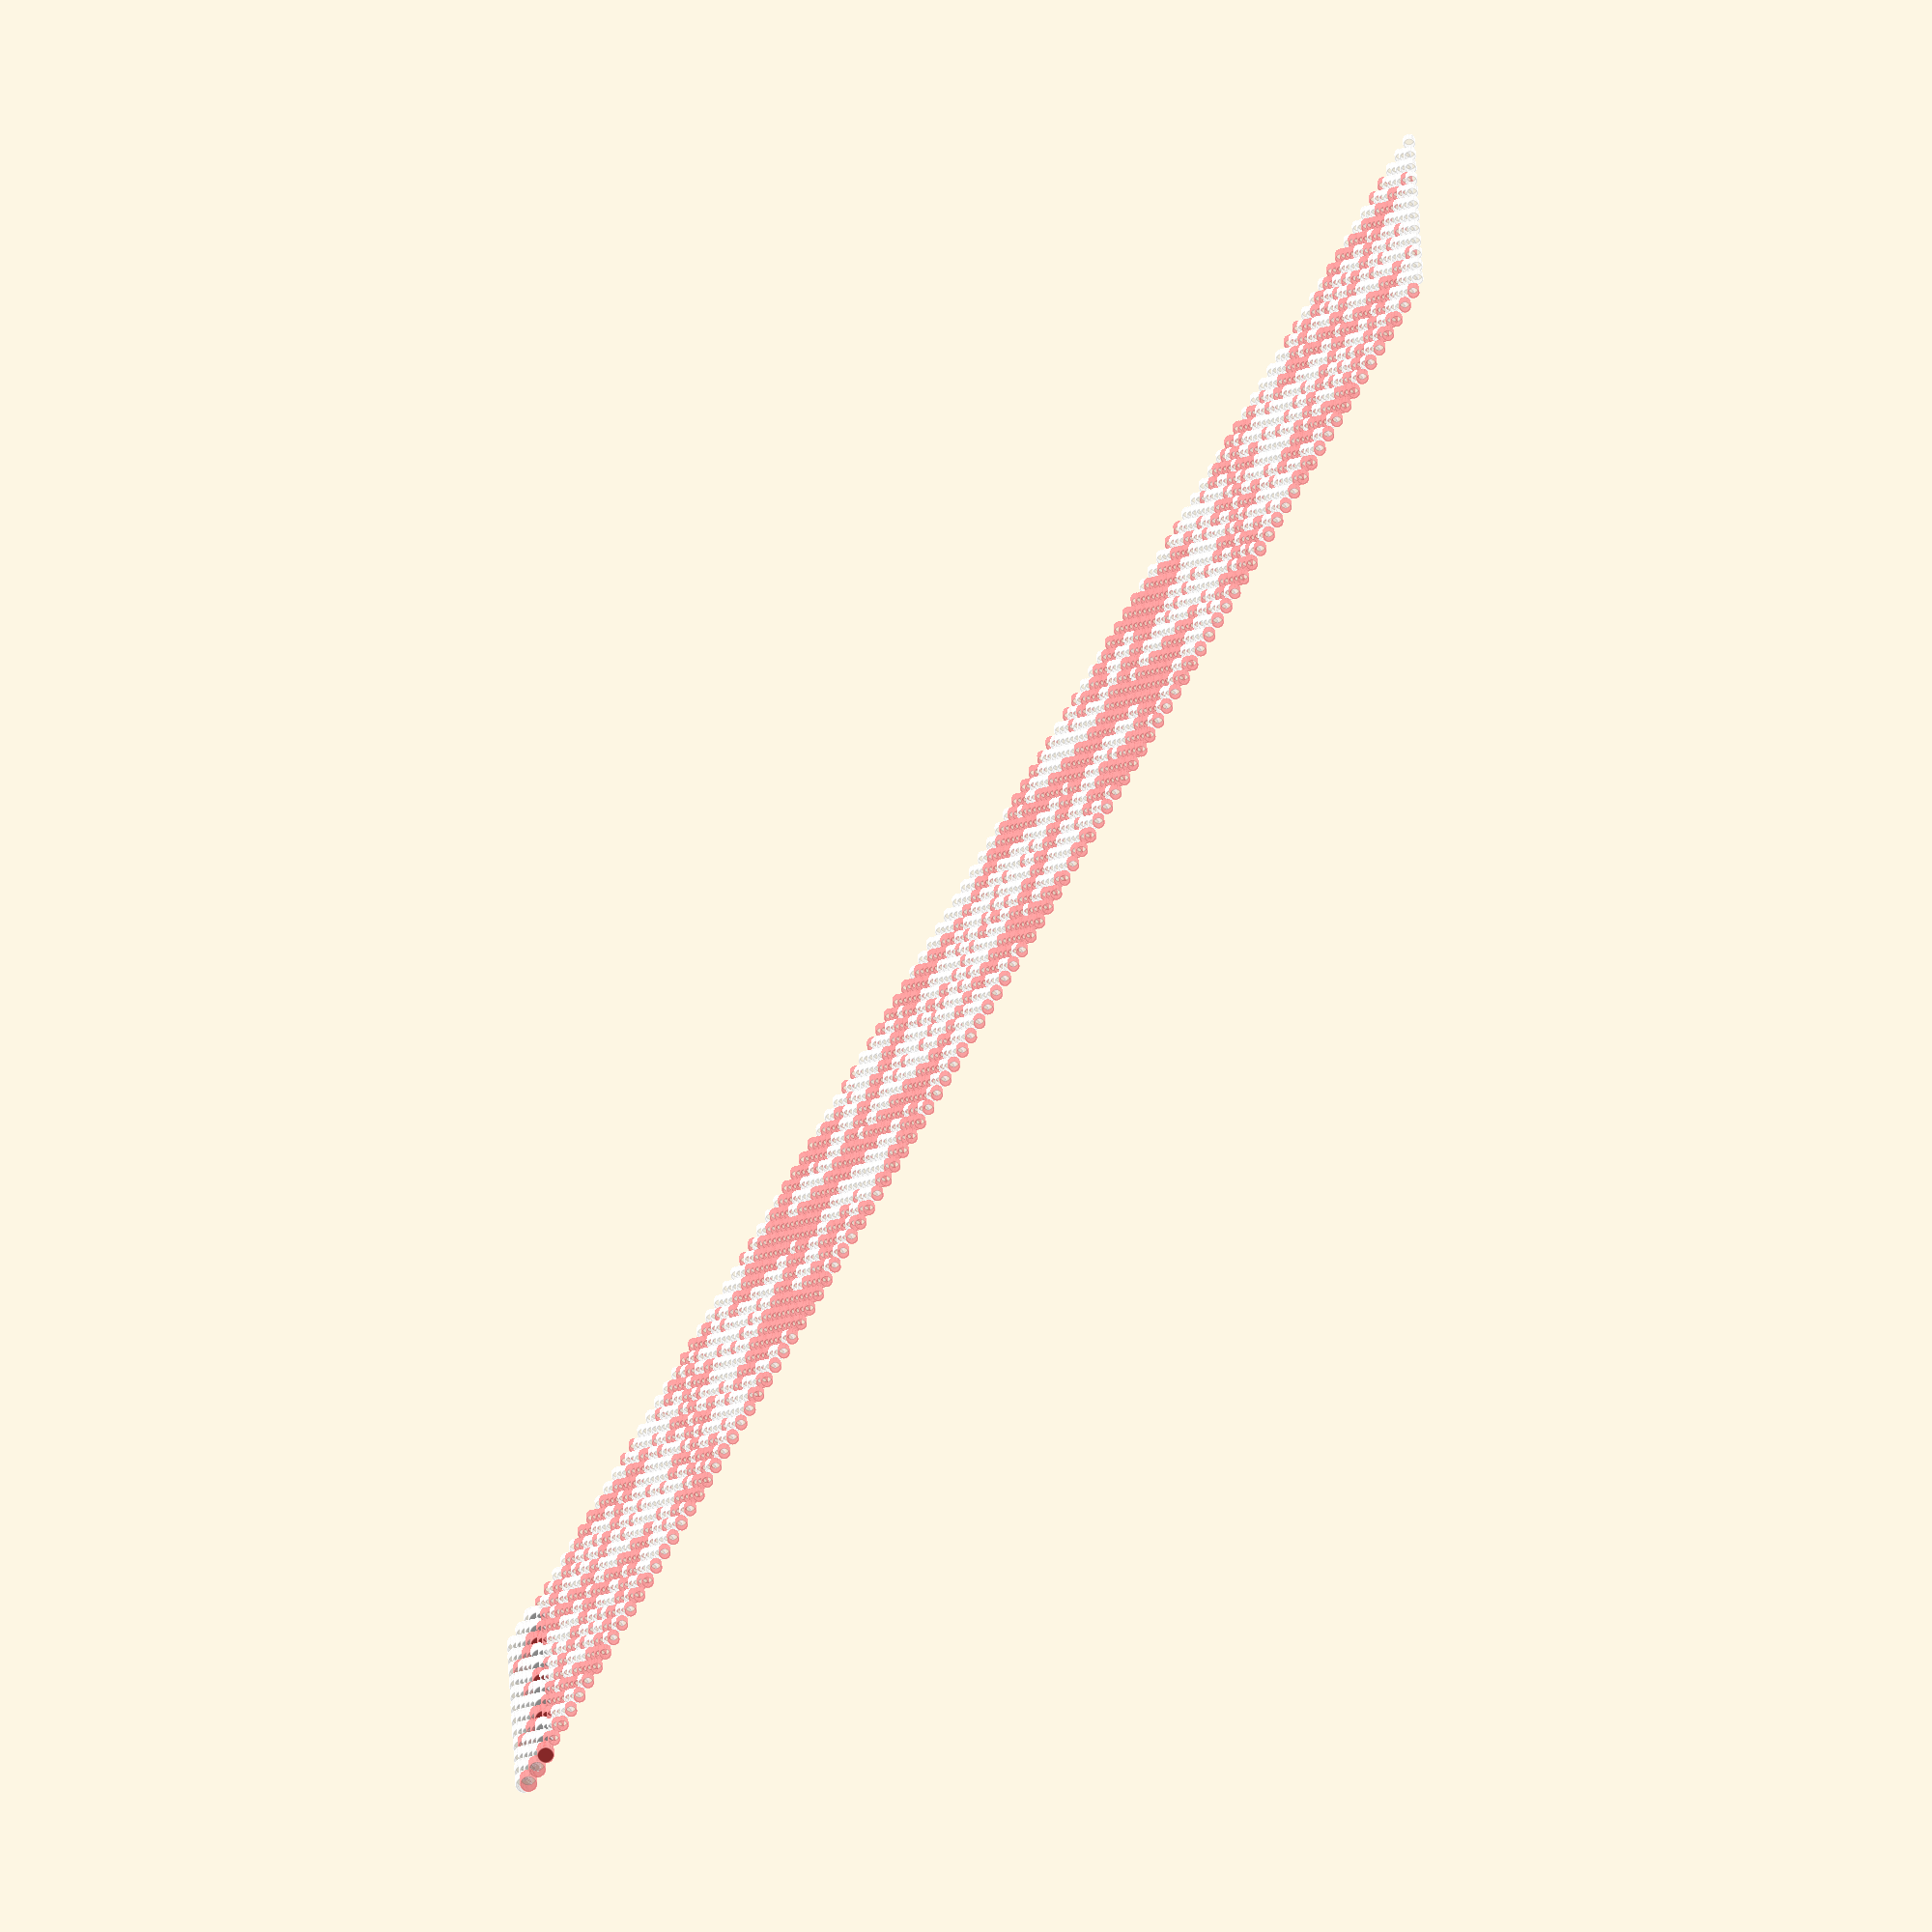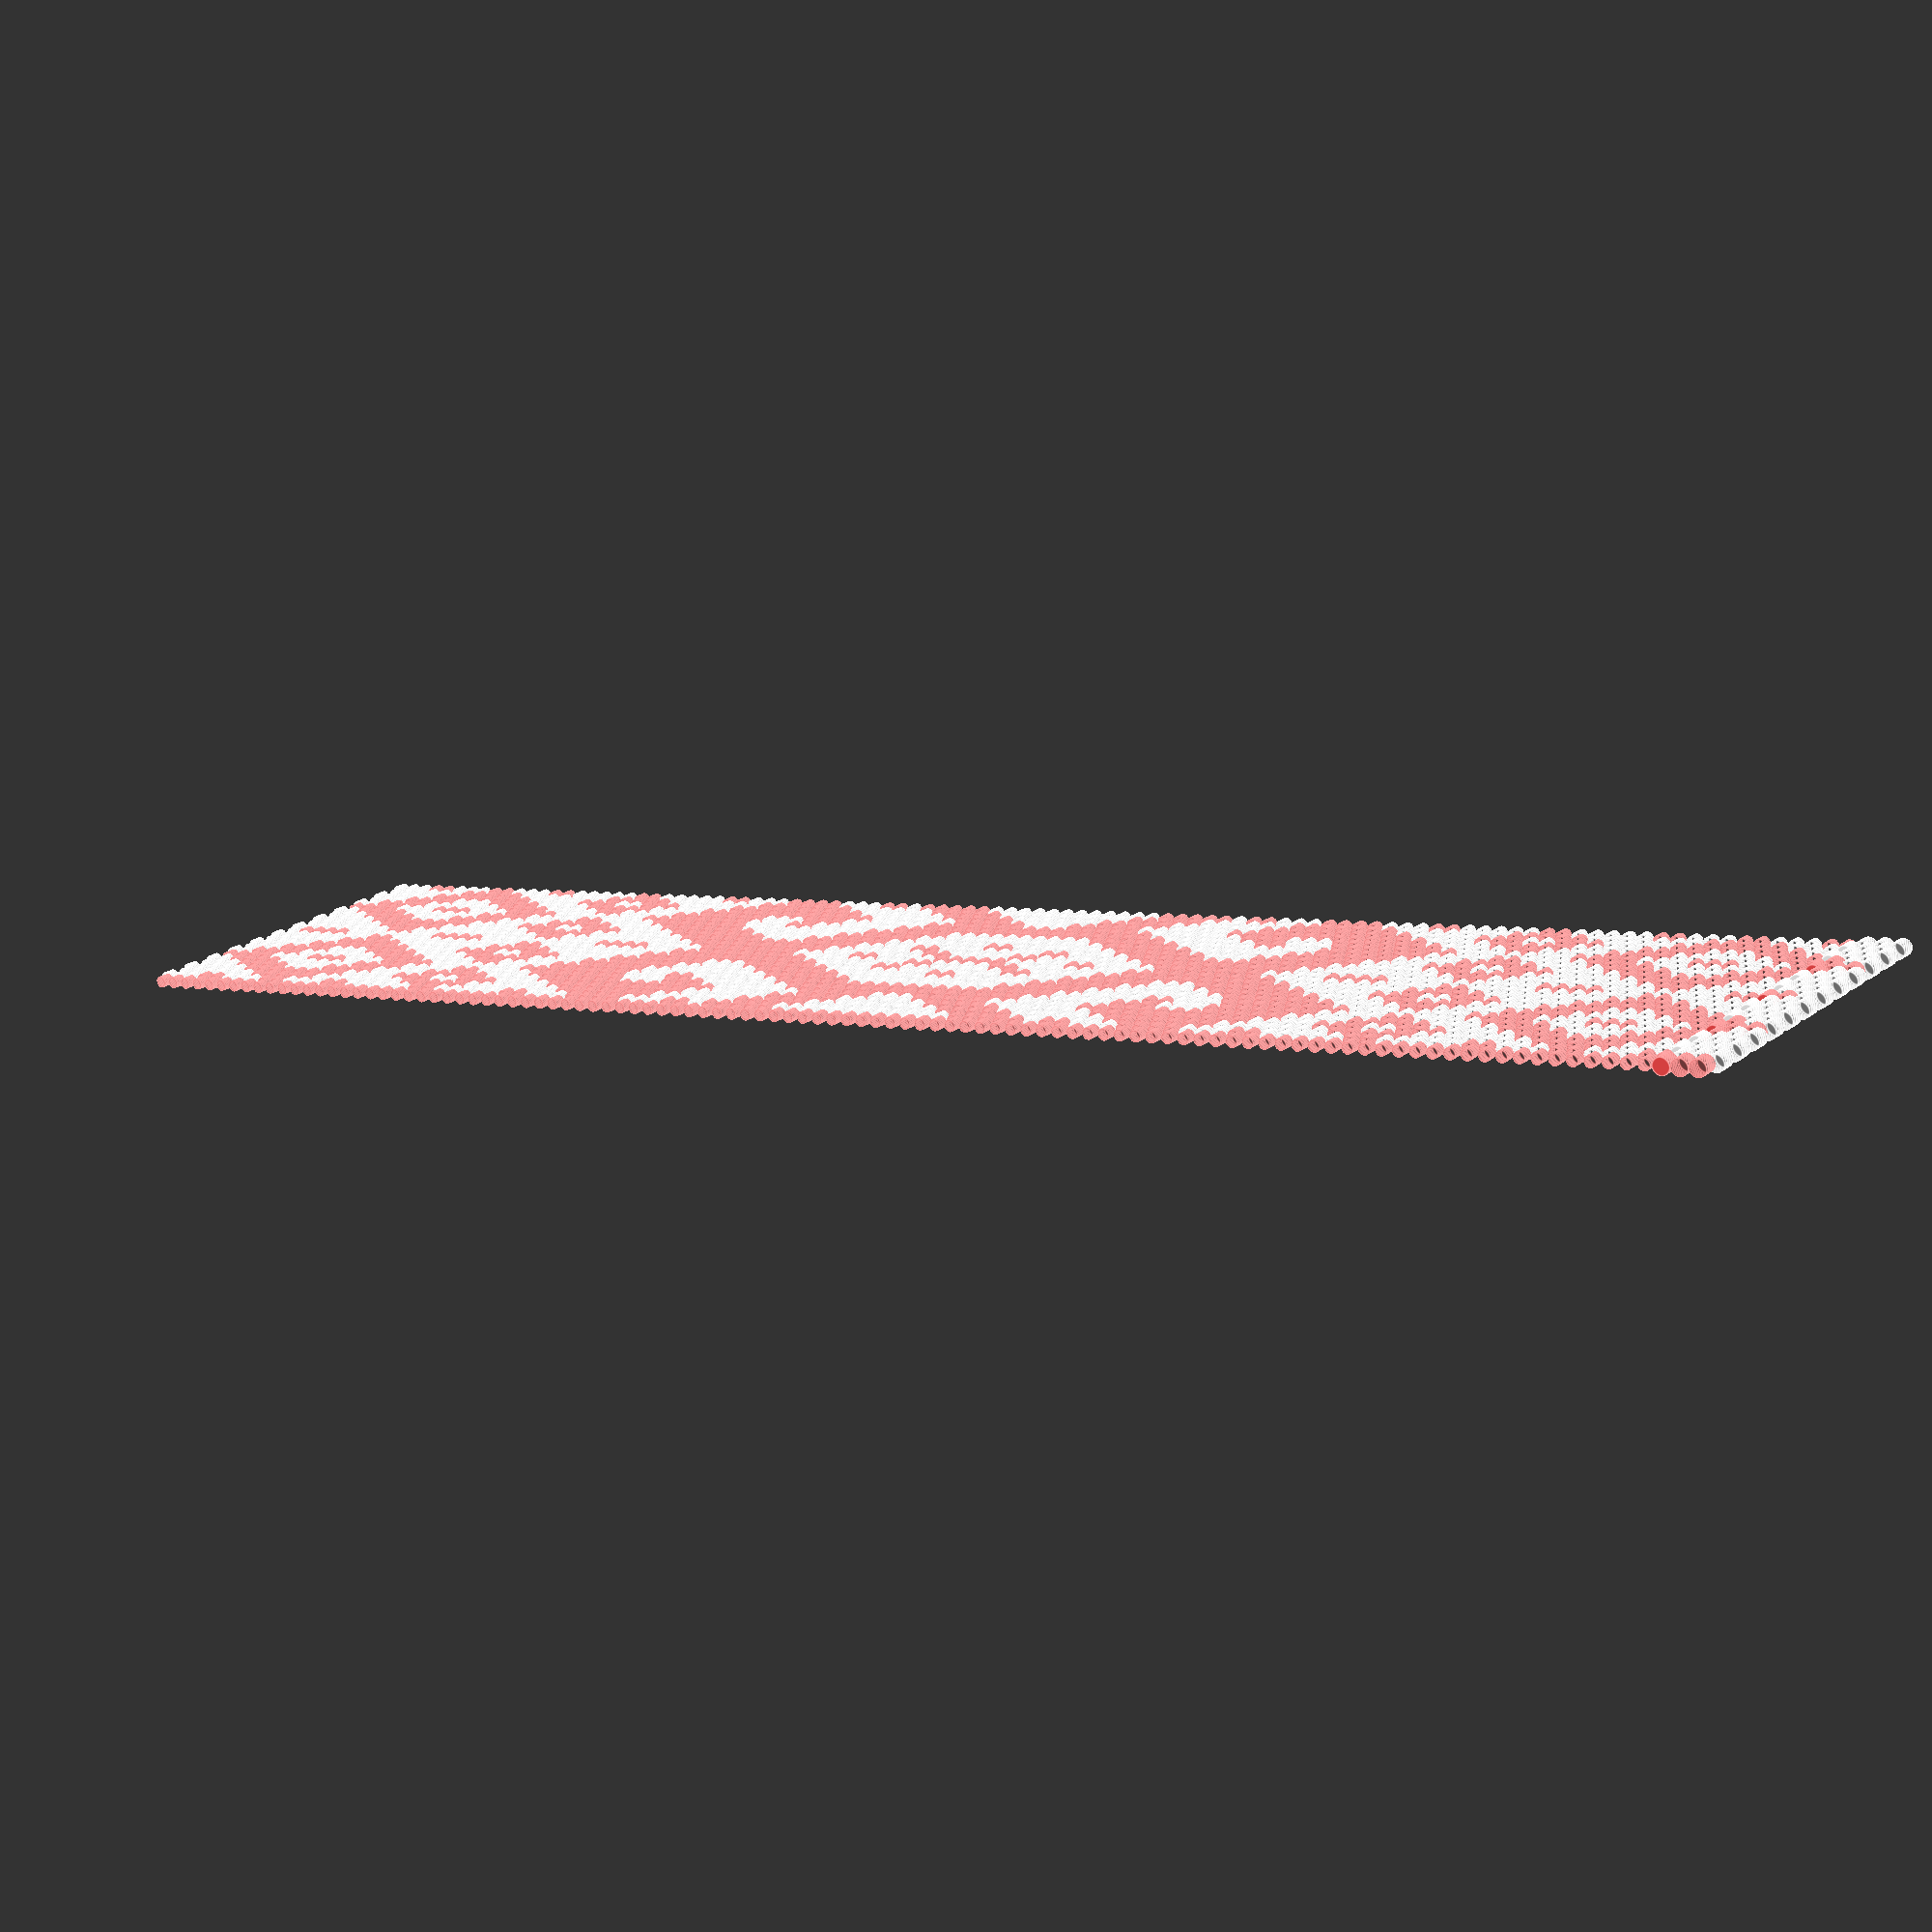
<openscad>

function belarusFlagPattern() = [
"o o o o o o o o o o o o ",
" o o X o o o o o X o o X",
"o o o o o o o o o o o o ",
" o o X o o X o o X o o X",
"o o X X o o o o X X o o ",
" o o X o o X o o X o o X",
"X o X X o o o o X X o X ",
" o X X X o X o X X X o X",
"X o X X o o o o X X o X ",
" o X o X o X o X o X o X",
"o X X X X o o X X X X o ",
" o X o X o o o X o X o X",
"o X o o X o o X o o X o ",
" X X o X X o X X o X X X",
"o X o o X o o X o o X o ",
" X o X o X o X o X o X X",
"X X o o X X X X o o X X ",
" X o X o X o X o X o X X",
"X X o o X X X X o o X X ",
" X o X o X o X o X o X X",
"o X o o X o o X o o X o ",
" X X o X X o X X o X X X",
"o X o o X o o X o o X o ",
" o X o X o o o X o X o X",
"o X X X X o o X X X X o ",
" o X o X o X o X o X o X",
"X o X X o o o o X X o X ",
" o X X X o X o X X X o X",
"X o X X o o o o X X o X ",
" o o X o o X o o X o o X",
"o o X X o o o o X X o o ",
" o o X o o X o o X o o X",
"o o o o o o o o o o o o ",
" o o X o o o o o X o o X",
"o X o o X o o X o o X o ",
" o o o o o o o o o o o X",
"o X o o X o o X o o X o ",
" X X o X X o X X o X X X",
"o X o o X o o X o o X o ",
" X X o X X o X X o X X X",
"X o X X o X X o X X o X ",
" X X o X X o X X o X X X",
"X o X X o X X o X X o X ",
" X X o X X o X X o X X X",
"o X o o X o o X o o X o ",
" X X o X X o X X o X X X",
"o X o o X o o X o o X o ",
" o o o o o o o o o o o X",
"o X o o X o o X o o X o ",
" o o X o o o o o X o o X",
"o o o o o o o o o o o o ",
" o o X o o X o o X o o X",
"o o X X o o o o X X o o ",
" o o X o o X o o X o o X",
"X o X X o o o o X X o X ",
" o X X X o X o X X X o X",
"X o X X o o o o X X o X ",
" o X X X o X o X X X o X",
"o X X X X o o X X X X o ",
" o X X X o o o X X X o X",
"o X X X X o o X X X X o ",
" X X X X X o X X X X X X",
"o X X X X o o X X X X o ",
" X X X X X o X X X X X X",
"X X X X X X X X X X X X ",
" X X o X X o X X o X X X",
"X X o o X X X X o o X X ",
" X X o X X X X X o X X X",
"X X o o X X X X o o X X ",
" X X o o X X X o o X X X",
"X X o o X X X X o o X X ",
" X X X o X X X o X X X X",
"o X X o o X X o o X X o ",
" X X X o X X X o X X X X",
"o X X o o X X o o X X o ",
" o X o o X X X o o X o X",
"o X X o o X X o o X X o ",
" o X o o X X X o o X o X",
"X o o o X X X X o o o X ",
" o X o o X X X o o X o X",
"X o o o X X X X o o o X ",
" o o o X X o X X o o o X",
"o o o o X X X X o o o o ",
" o o o X X o X X o o o X",
"X o o X X o o X X o o X ",
" o o o X X o X X o o o X",
"X o o X X o o X X o o X ",
" X o X X o o o X X o X X",
"X o o X X o o X X o o X ",
" X o X X o X o X X o X X",
"X X X X o o o o X X X X ",
" X o X X o X o X X o X X",
"X X X X o o o o X X X X ",
" X X X o o o o o X X X X",
"o X X X o o o o X X X o ",
" X X X o X o X o X X X X",
"o X X o o o o o o X X o ",
" o X X o X o X o X X o X",
"o X X o o X X o o X X o ",
" o X X o o o o o X X o X",
"o o X o o X X o o X o o ",
" o X X o o X o o X X o X",
"o o X o o o o o o X o o ",
" o o X o o X o o X o o X",
"o o X o X o o X o X o o ",
" o o X o o X o o X o o X",// --
"o o X o X o o X o X o o ",
" o o X o o X o o X o o X",
"o o X o o o o o o X o o ",
" o X X o o X o o X X o X",
"o o X o o X X o o X o o ",
" o X X o o o o o X X o X",
"o X X o o X X o o X X o ",
" o X X o X o X o X X o X",
"o X X o o o o o o X X o ",
" X X X o X o X o X X X X",
"o X X X o o o o X X X o ",
" X X X o o o o o X X X X",
"X X X X o o o o X X X X ",
" X o X X o X o X X o X X",
"X X X X o o o o X X X X ",
" X o X X o X o X X o X X",
"X o o X X o o X X o o X ",
" X o X X o o o X X o X X",
"X o o X X o o X X o o X ",
" o o o X X o X X o o o X",
"X o o X X o o X X o o X ",
" o o o X X o X X o o o X",
"o o o o X X X X o o o o ",
" o o o X X o X X o o o X",
"X o o o X X X X o o o X ",
" o X o o X X X o o X o X",
"X o o o X X X X o o o X ",
" o X o o X X X o o X o X",
"o X X o o X X o o X X o ",
" o X o o X X X o o X o X",
"o X X o o X X o o X X o ",
" X X X o X X X o X X X X",
"o X X o o X X o o X X o ",
" X X X o X X X o X X X X",
"X X o o X X X X o o X X ",
" X X o o X X X o o X X X",
"X X o o X X X X o o X X ",
" X X o X X X X X o X X X",
"X X o o X X X X o o X X ",
" X X o X X o X X o X X X",
"X X X X X X X X X X X X ",
" X X X X X o X X X X X X",
"o X X X X o o X X X X o ",
" X X X X X o X X X X X X",
"o X X X X o o X X X X o ",
" o X X X o o o X X X o X",
"o X X X X o o X X X X o ",
" o X X X o X o X X X o X",
"X o X X o o o o X X o X ",
" o X X X o X o X X X o X",
"X o X X o o o o X X o X ",
" o o X o o X o o X o o X",
"o o X X o o o o X X o o ",
" o o X o o X o o X o o X",
"o o o o o o o o o o o o ",
" o o X o o o o o X o o X",
"o X o o X o o X o o X o ",
" o o o o o o o o o o o X",
"o X o o X o o X o o X o ",
" X X o X X o X X o X X X",
"o X o o X o o X o o X o ",
" X X o X X o X X o X X X",
"X o X X o X X o X X o X ",
" X X o X X o X X o X X X",
"X o X X o X X o X X o X ",
" X X o X X o X X o X X X",
"o X o o X o o X o o X o ",
" X X o X X o X X o X X X",
"o X o o X o o X o o X o ",
" o o o o o o o o o o o X",
"o X o o X o o X o o X o ",
" o o X o o o o o X o o X",
"o o o o o o o o o o o o ",
" o o X o o X o o X o o X",
"o o X X o o o o X X o o ",
" o o X o o X o o X o o X",
"X o X X o o o o X X o X ",
" o X X X o X o X X X o X",
"X o X X o o o o X X o X ",
" o X o X o X o X o X o X",
"o X X X X o o X X X X o ",
" o X o X o o o X o X o X",
"o X o o X o o X o o X o ",
" X X o X X o X X o X X X",
"o X o o X o o X o o X o ",
" X o X o X o X o X o X X",
"X X o o X X X X o o X X ",
" X o X o X o X o X o X X",
"X X o o X X X X o o X X ",
" X o X o X o X o X o X X",
"o X o o X o o X o o X o ",
" X X o X X o X X o X X X",
"o X o o X o o X o o X o ",
" o X o X o o o X o X o X",
"o X X X X o o X X X X o ",
" o X o X o X o X o X o X",
"X o X X o o o o X X o X ",
" o X X X o X o X X X o X",
"X o X X o o o o X X o X ",
" o o X o o X o o X o o X",
"o o X X o o o o X X o o ",
" o o X o o X o o X o o X",
"o o o o o o o o o o o o ",
" o o X o o o o o X o o X",
"o o o o o o o o o o o o ",
];

beads($fn=64);

cursorY = 5;
transparencies = [0.2, 1, 0.05];
sizes = [1, 1, .7];

module beads() {
    pattern = belarusFlagPattern();
    colors = [ [1, 1, 1], [1, .3, .3] ];
    for (y = [0 : 1 : len(pattern)-1]) {
        for (x = [(even(y) ? 0 : 1) : 2 : len(pattern[0])-1]) {
            if (pattern[y][x] != " ") {
                color = (pattern[y][x] == "o") ? colors[0] : colors[1];
                modeIndex = cursorY > 1 ? ((y < cursorY) ? 0 : (y > cursorY) ? 2 : 1) :
                                           (y < cursorY) ? 1 : (y > cursorY) ? 2 : 1;
                color(color, transparencies[modeIndex]) {
                    translate([x,0.5*y,0]) rotate([0, 90, 0]) cylinder(d = sizes[modeIndex], h = sizes[modeIndex], center=true);
                }
            }
        }
    }
}

function even(n) = n % 2 == 0;

</openscad>
<views>
elev=67.2 azim=87.5 roll=60.8 proj=o view=edges
elev=256.6 azim=235.9 roll=353.5 proj=p view=edges
</views>
